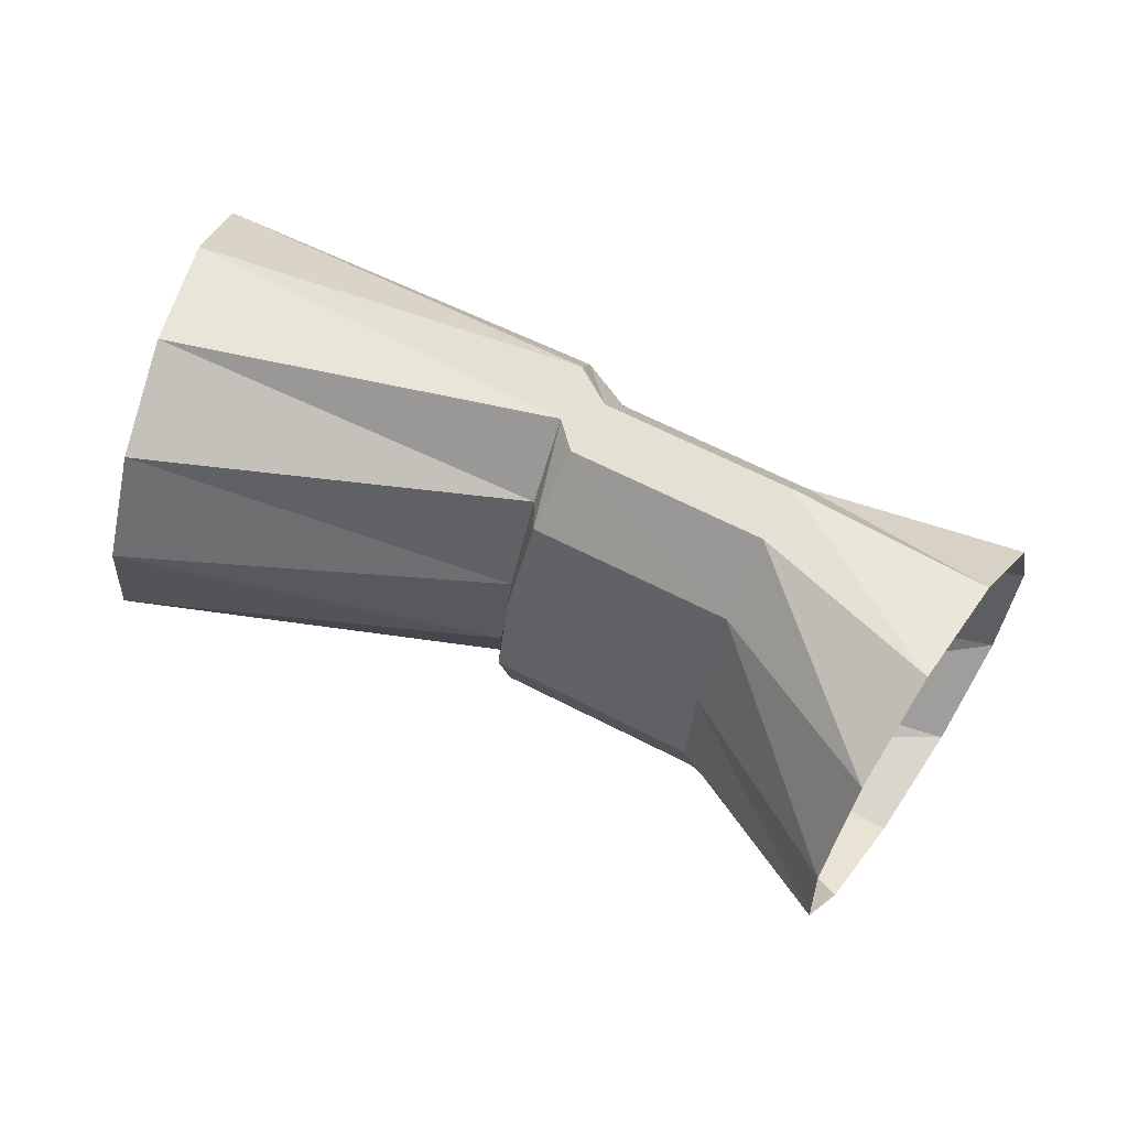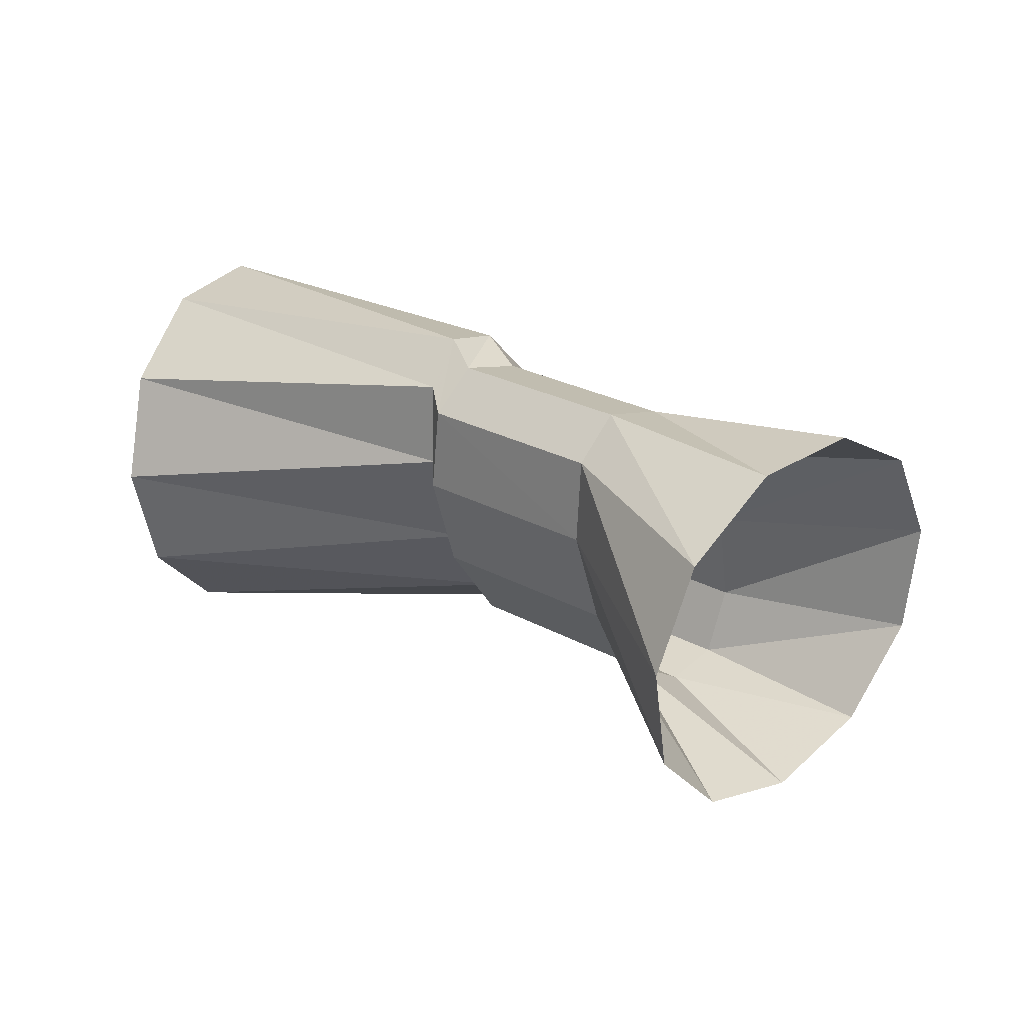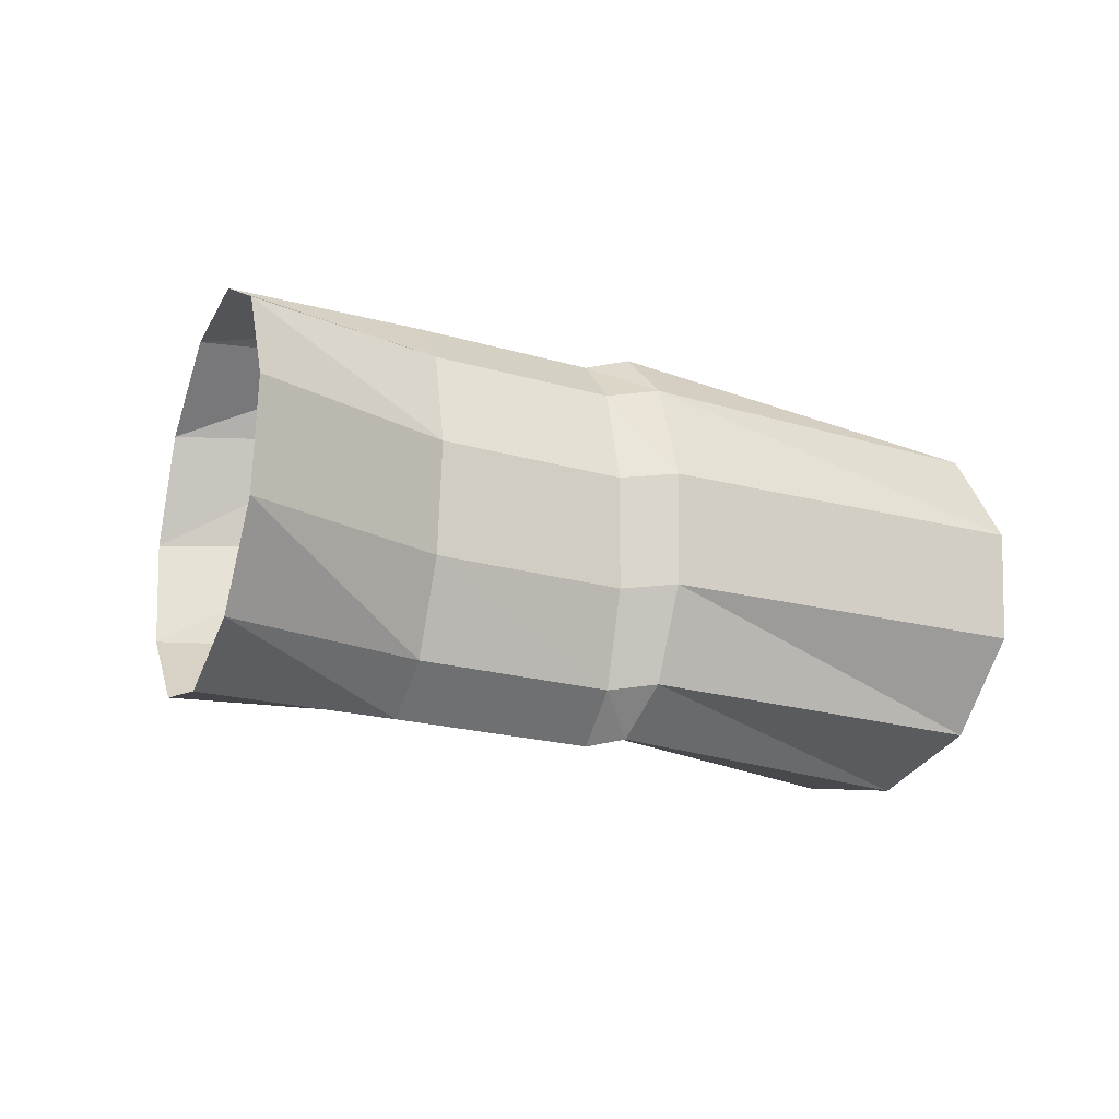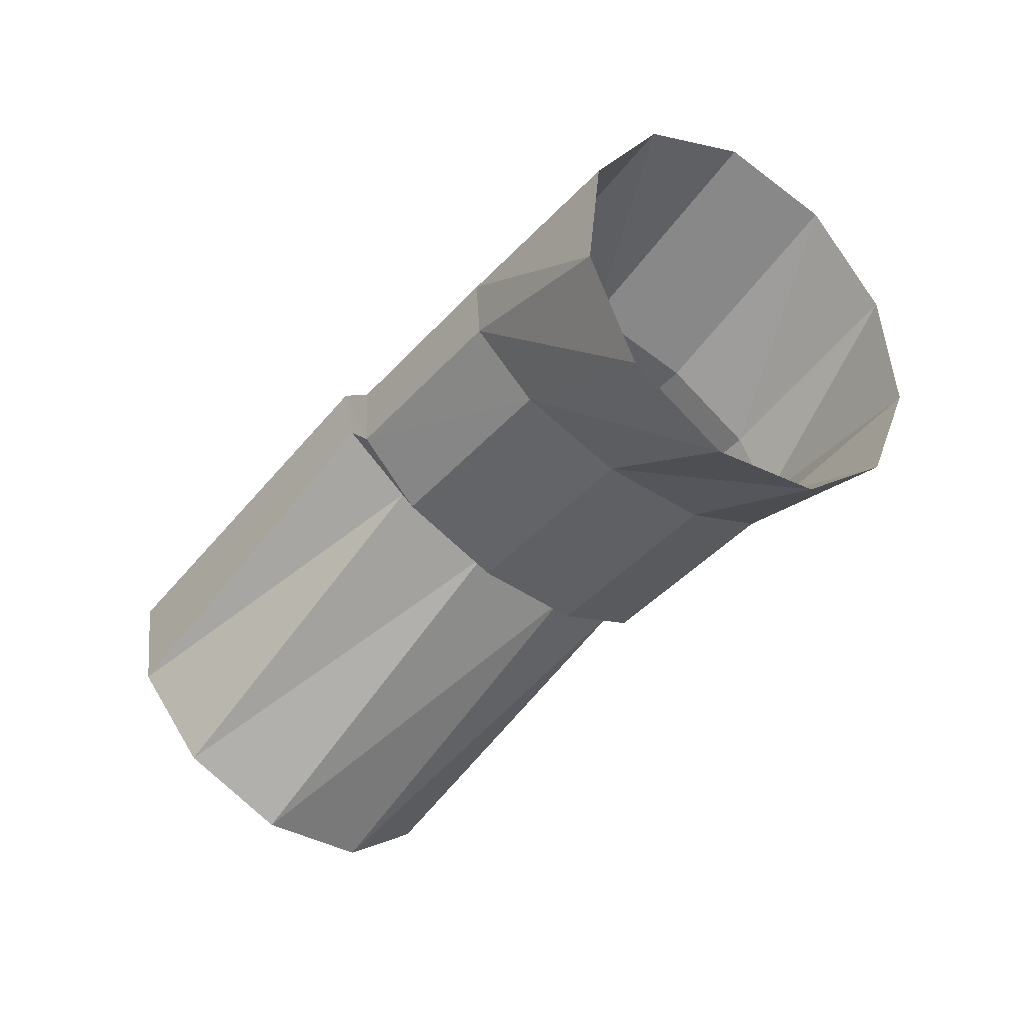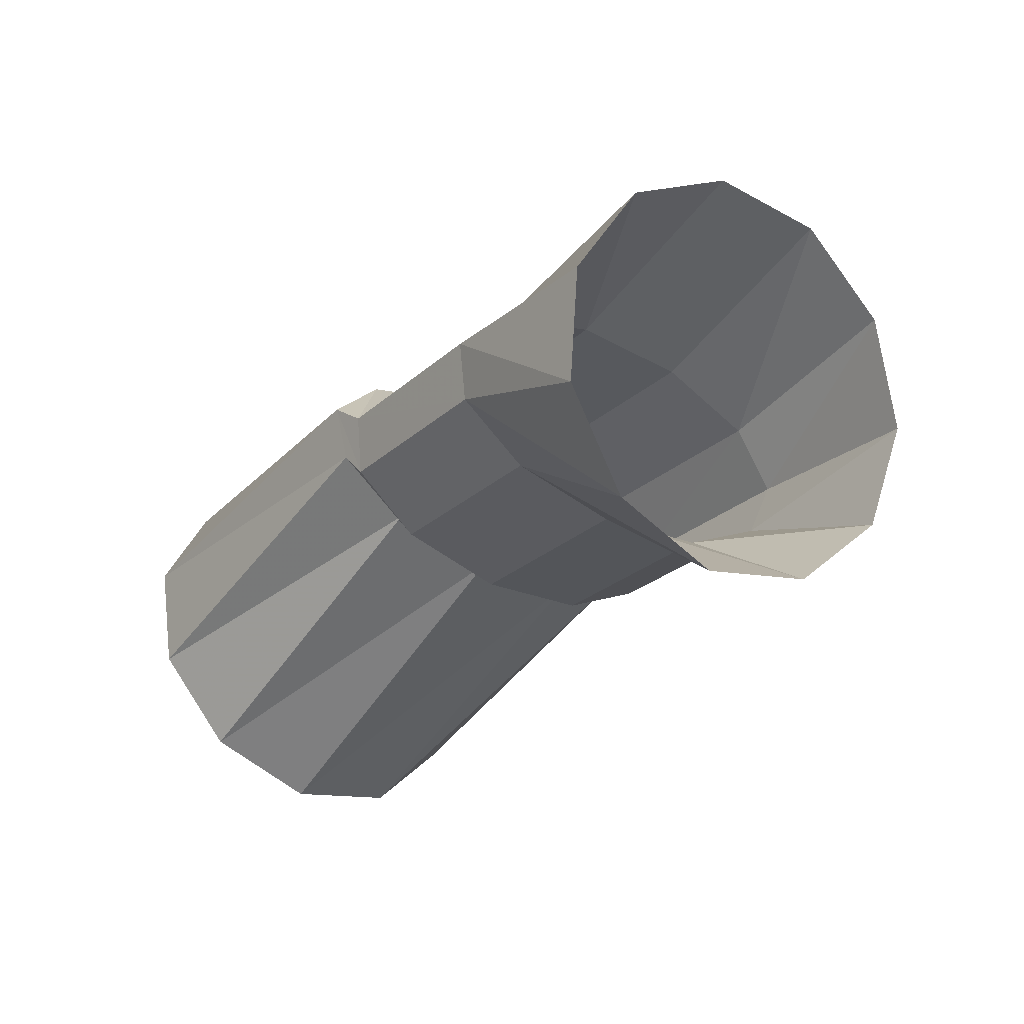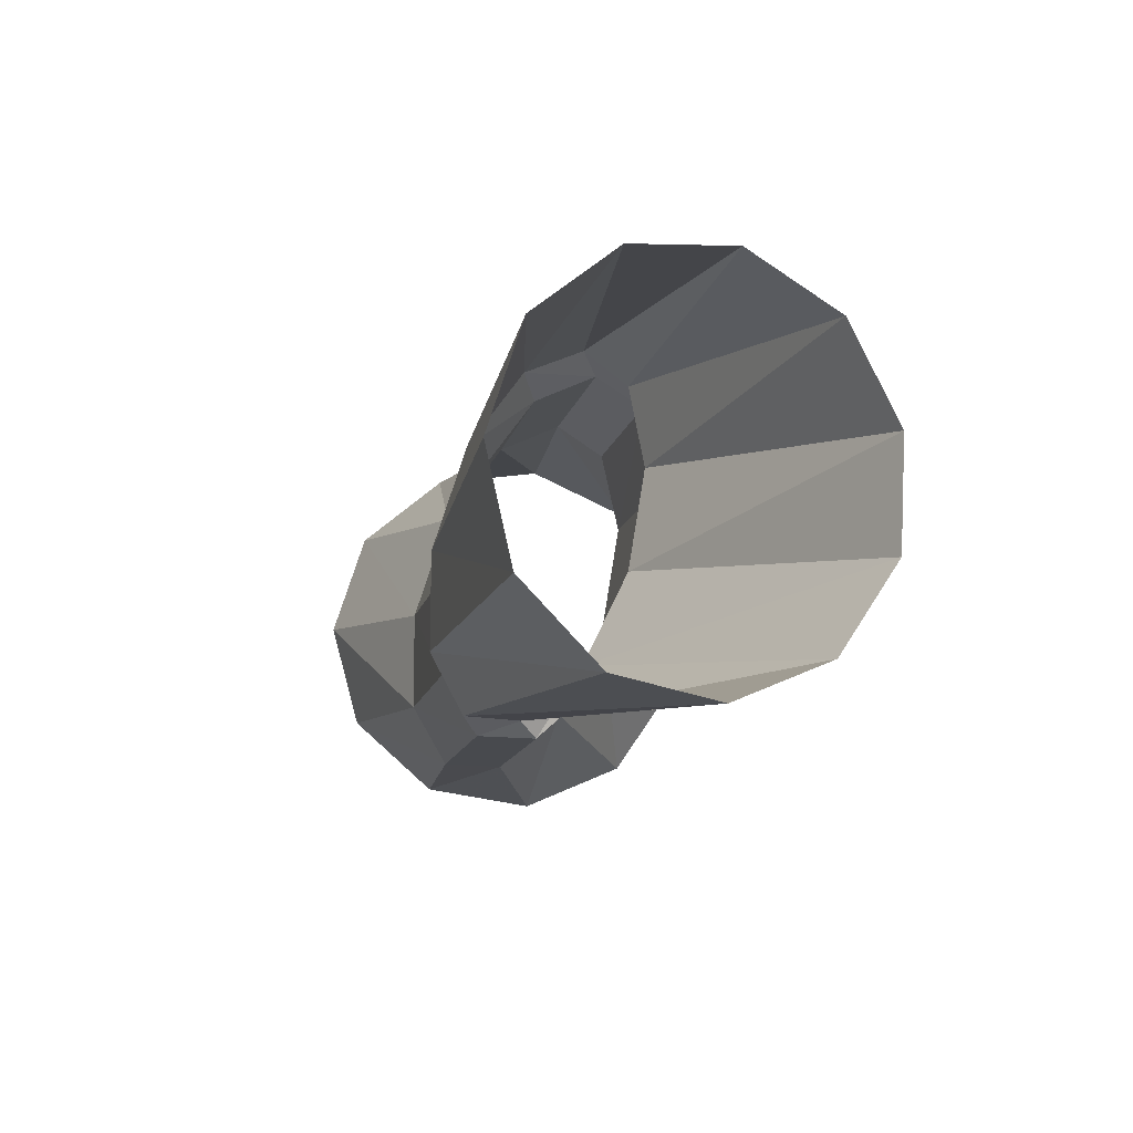
<metadata>
{"format":"obj","ext":"obj","renderer":"f3d","projection":"perspective","resolution":1024,"background":"white","views":[{"elev":-48.9,"azim":155.7,"up":"+Z"},{"elev":42.2,"azim":-164.6,"up":"+Y"},{"elev":2.6,"azim":-51.8,"up":"+Y"},{"elev":-73.5,"azim":-143.9,"up":"+Z"},{"elev":-54.8,"azim":-140.5,"up":"+Z"},{"elev":-23.3,"azim":53.8,"up":"+Y"}]}
</metadata>
<code>
g tube1
v 163.7 143.8 185.3
v 162.8 141.5 186.5
v 162 140.2 188.9
v 161.4 140.4 191.6
v 161.3 142.1 193.9
v 161.7 144.7 194.9
v 162.5 147.4 194.4
v 163.4 149.3 192.6
v 164.1 149.8 189.9
v 164.4 148.8 187.3
v 164.3 146.6 185.6
v 163.7 143.8 185.3
v 154.6 146.5 185.7
v 153.8 144.1 186.6
v 153.1 142.6 187.9
v 152.7 142.5 189.3
v 152.7 143.9 190.3
v 153.1 146.4 190.6
v 153.8 149 190.1
v 154.6 151.1 189
v 155.2 151.9 187.5
v 155.4 151.2 186.3
v 155.2 149.2 185.6
v 154.6 146.5 185.7
v 154.6 146.2 185.2
v 153.7 143.8 186
v 152.8 142.3 187.3
v 152.1 142.3 188.5
v 151.8 143.8 189.4
v 152.1 146.3 189.6
v 152.8 148.9 189.1
v 153.7 151 188
v 154.5 151.7 186.7
v 155 151 185.6
v 155.1 148.9 185
v 154.6 146.2 185.2
v 150 147.2 183.1
v 149.1 144.7 183.9
v 148.2 143.3 185.1
v 147.5 143.3 186.4
v 147.3 144.7 187.3
v 147.6 147.2 187.6
v 148.4 149.8 187.1
v 149.4 151.9 186
v 150.2 152.6 184.7
v 150.7 151.9 183.6
v 150.6 149.8 183
v 150 147.2 183.1
v 147.2 147.2 178.5
v 146.1 144.9 179.6
v 144.6 143.7 181.7
v 143.2 144.1 184.1
v 142.3 146 186.1
v 142.3 148.6 187
v 143 151.3 186.5
v 144.4 153.1 184.8
v 145.9 153.5 182.5
v 147.1 152.3 180.2
v 147.6 150 178.7
v 147.2 147.2 178.5
f 1 2 14
f 14 13 1
f 2 3 15
f 15 14 2
f 3 4 16
f 16 15 3
f 4 5 17
f 17 16 4
f 5 6 18
f 18 17 5
f 6 7 19
f 19 18 6
f 7 8 20
f 20 19 7
f 8 9 21
f 21 20 8
f 9 10 22
f 22 21 9
f 10 11 23
f 23 22 10
f 11 12 24
f 24 23 11
f 13 14 26
f 26 25 13
f 14 15 27
f 27 26 14
f 15 16 28
f 28 27 15
f 16 17 29
f 29 28 16
f 17 18 30
f 30 29 17
f 18 19 31
f 31 30 18
f 19 20 32
f 32 31 19
f 20 21 33
f 33 32 20
f 21 22 34
f 34 33 21
f 22 23 35
f 35 34 22
f 23 24 36
f 36 35 23
f 25 26 38
f 38 37 25
f 26 27 39
f 39 38 26
f 27 28 40
f 40 39 27
f 28 29 41
f 41 40 28
f 29 30 42
f 42 41 29
f 30 31 43
f 43 42 30
f 31 32 44
f 44 43 31
f 32 33 45
f 45 44 32
f 33 34 46
f 46 45 33
f 34 35 47
f 47 46 34
f 35 36 48
f 48 47 35
f 37 38 50
f 50 49 37
f 38 39 51
f 51 50 38
f 39 40 52
f 52 51 39
f 40 41 53
f 53 52 40
f 41 42 54
f 54 53 41
f 42 43 55
f 55 54 42
f 43 44 56
f 56 55 43
f 44 45 57
f 57 56 44
f 45 46 58
f 58 57 45
f 46 47 59
f 59 58 46
f 47 48 60
f 60 59 47

</code>
